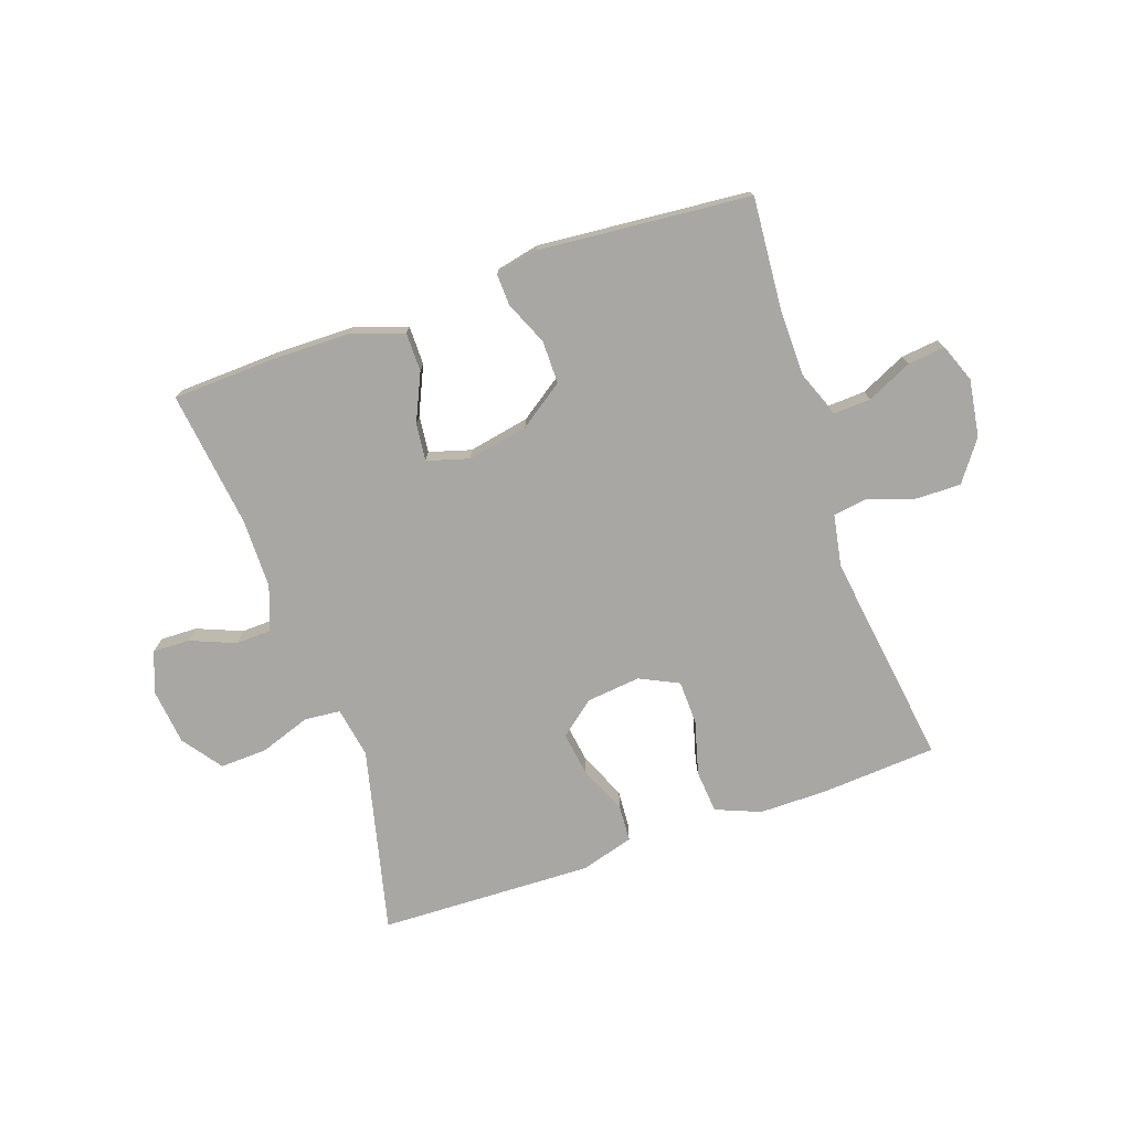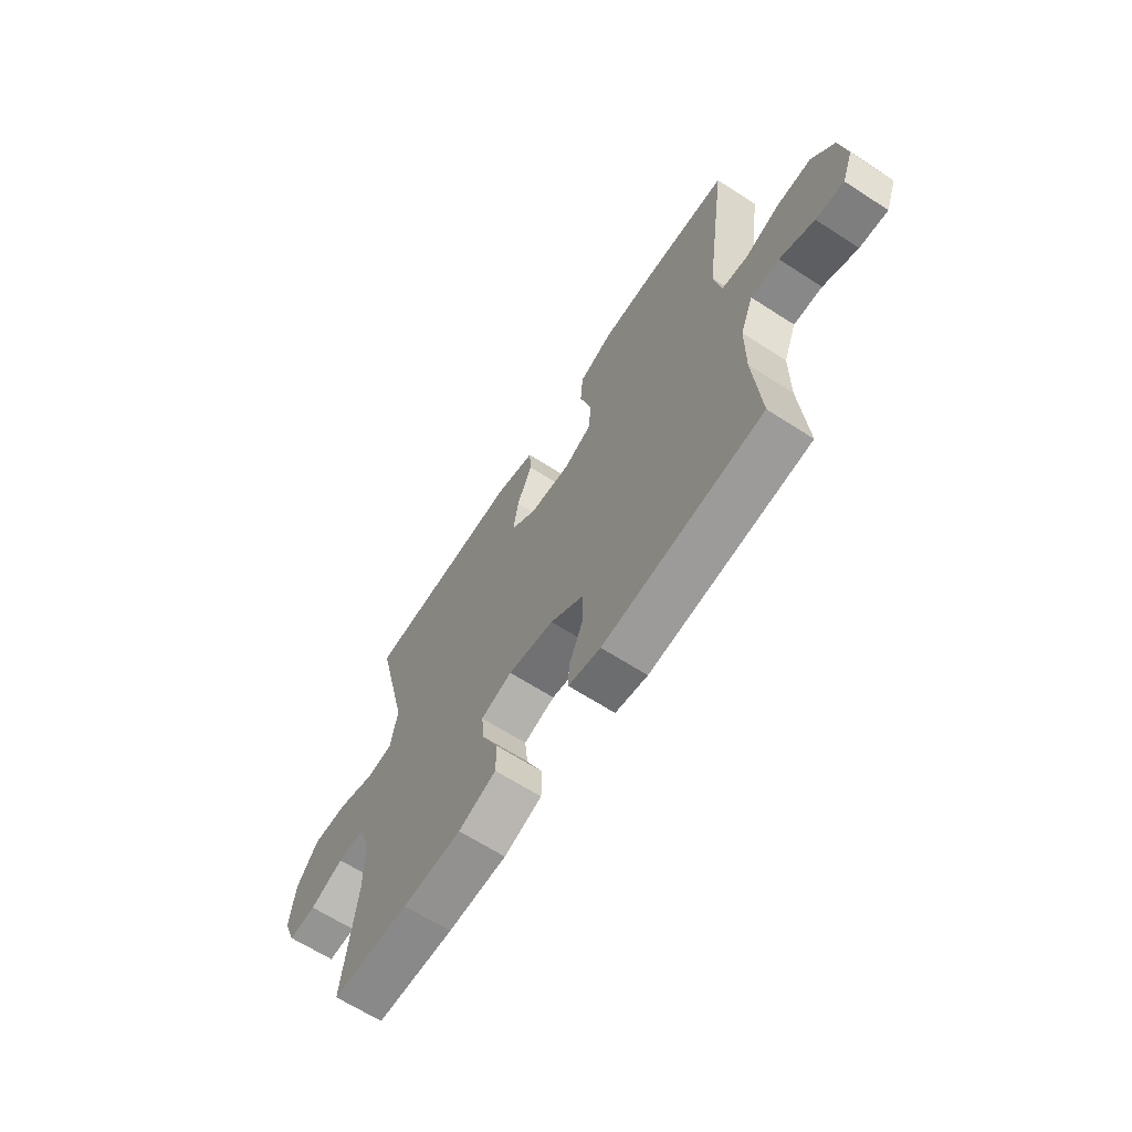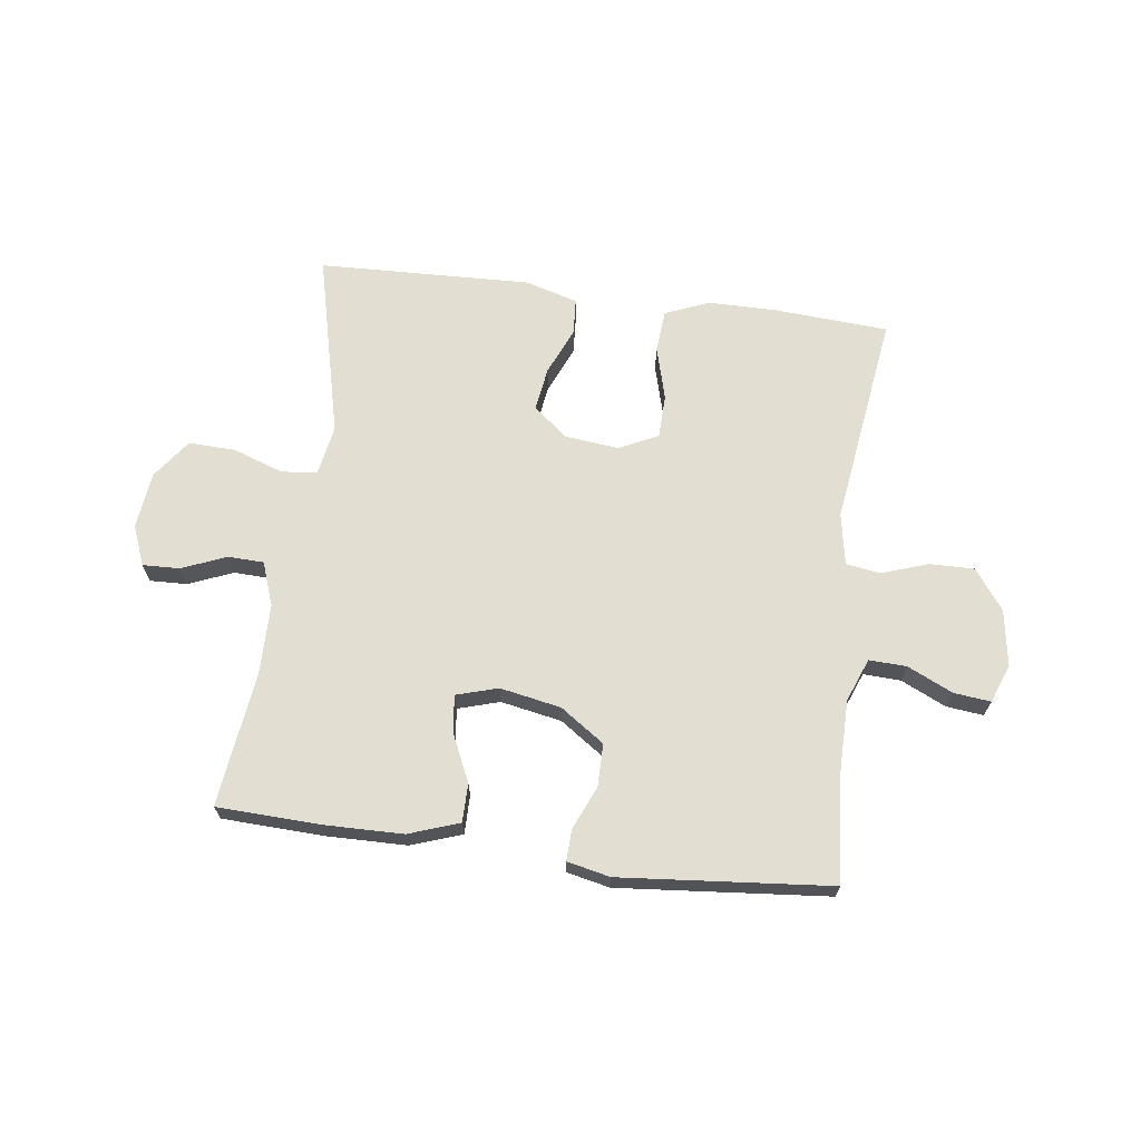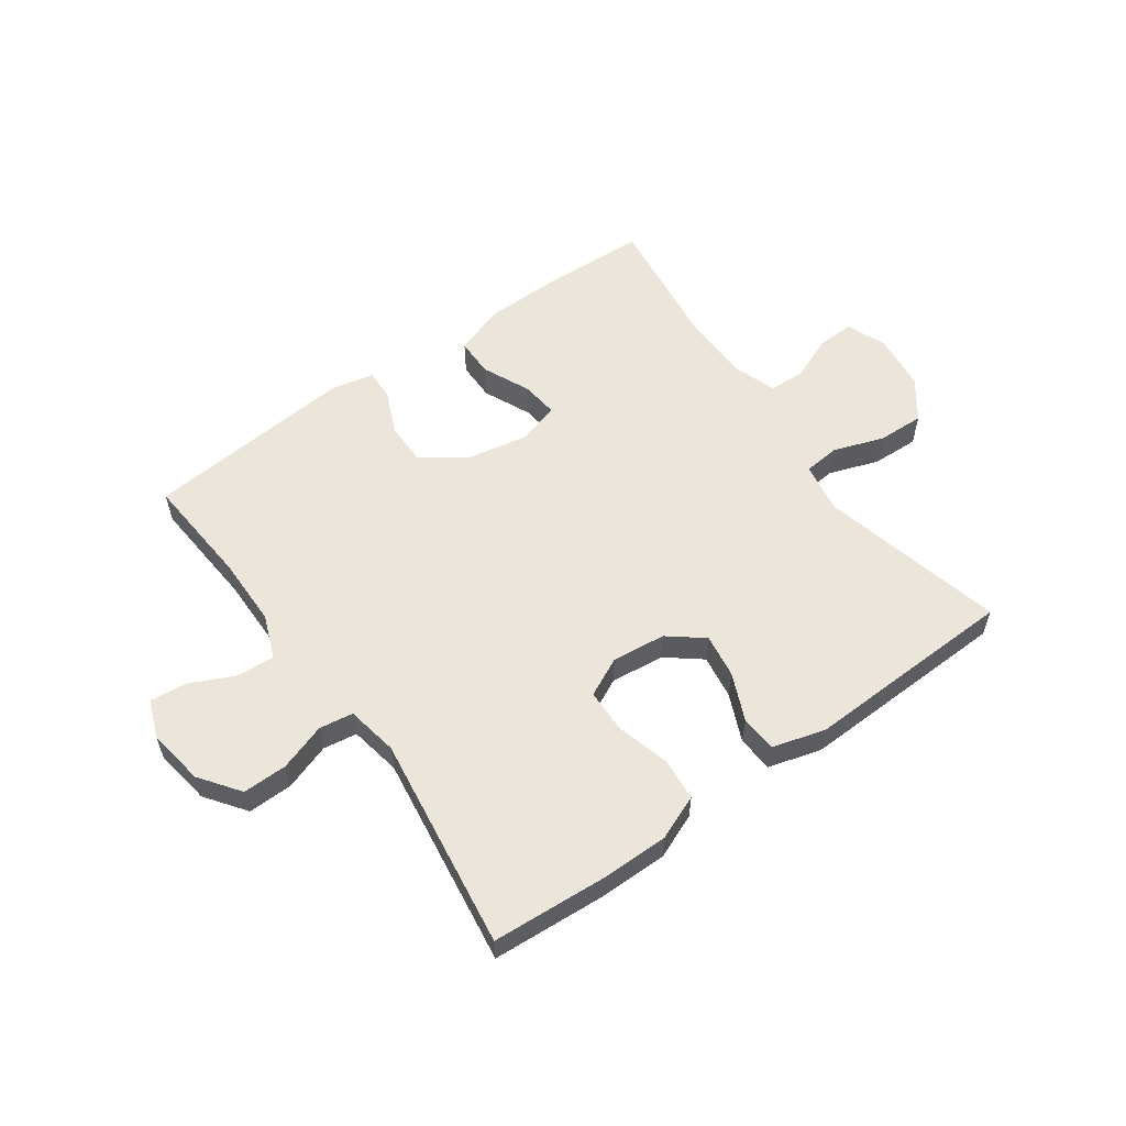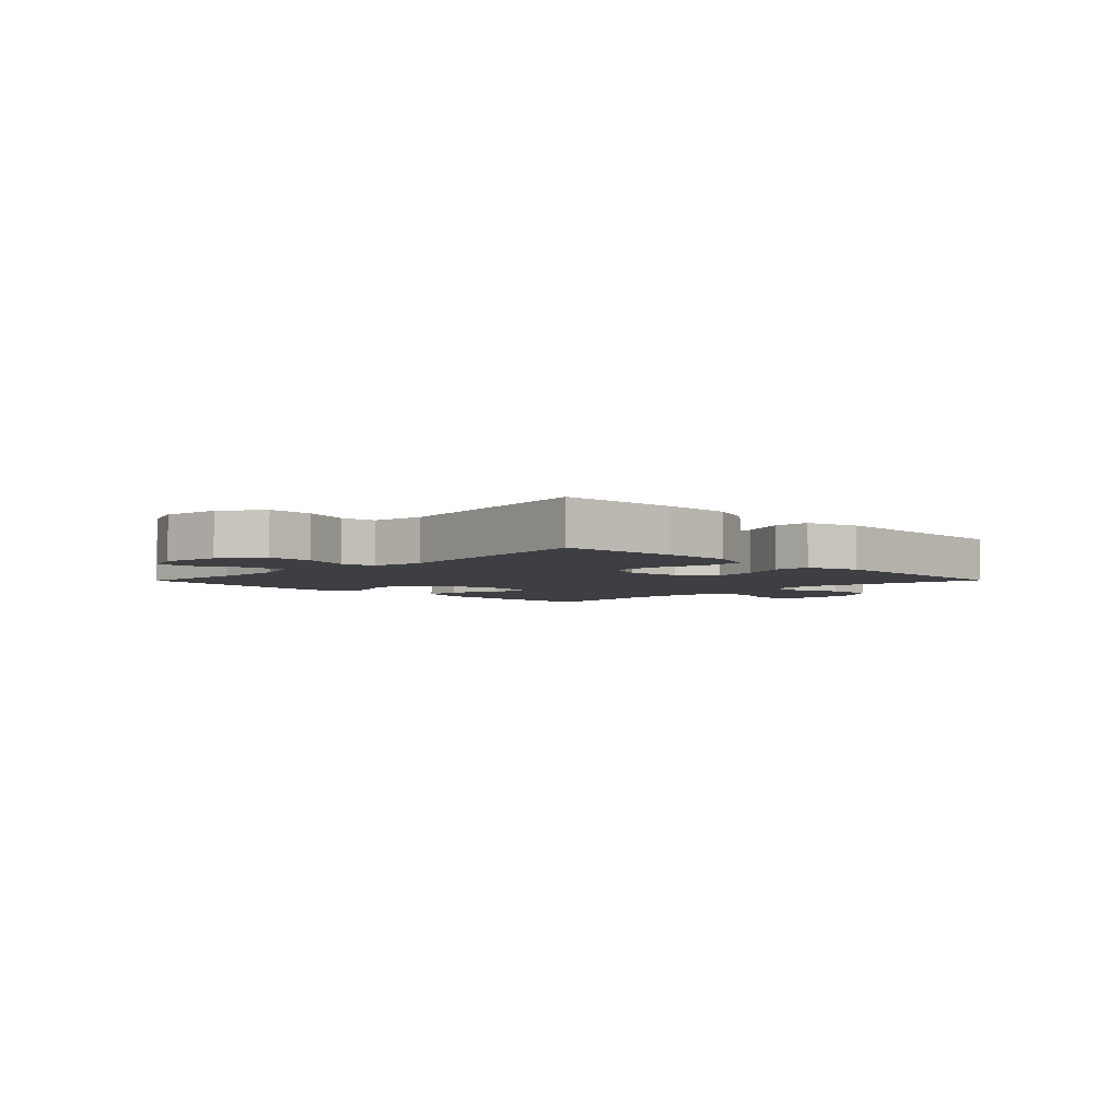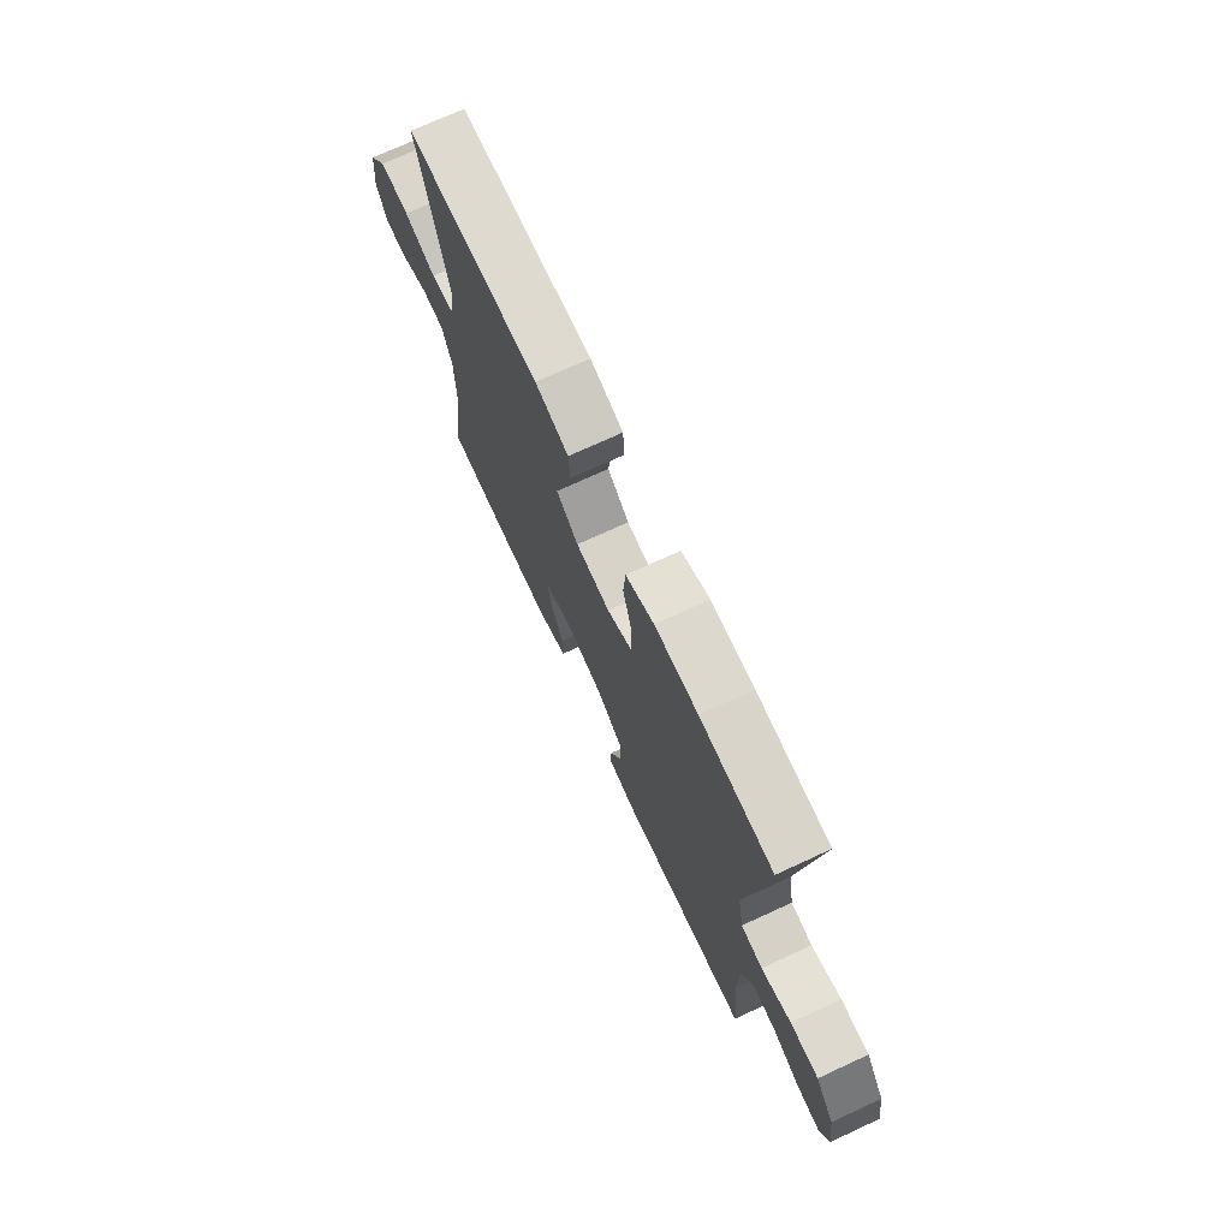
<metadata>
{"format":"obj","ext":"obj","renderer":"f3d","projection":"perspective","resolution":1024,"background":"white","views":[{"elev":-74.8,"azim":-160.8,"up":"+Y"},{"elev":-65.3,"azim":-123.0,"up":"+Z"},{"elev":67.7,"azim":-172.6,"up":"+Y"},{"elev":57.3,"azim":-35.5,"up":"+Y"},{"elev":-4.2,"azim":-44.6,"up":"+Y"},{"elev":72.3,"azim":-114.8,"up":"+Z"}]}
</metadata>
<code>
v 0.5 0.07 0.5
v 0.424 0.07 0.185
v 0.439 0.07 0.099
v 0.5 0.07 0.093
v 0.586 0.07 0.123
v 0.666 0.07 0.126
v 0.715 0.07 0.059
v 0.726 0.07 -0.038
v 0.699 0.07 -0.106
v 0.636 0.07 -0.104
v 0.56 0.07 -0.073
v 0.499 0.07 -0.075
v 0.472 0.07 -0.15
v 0.471 0.07 -0.268
v 0.5 0.07 -0.5
v 0.324 0.07 -0.507
v 0.19 0.07 -0.505
v 0.104 0.07 -0.475
v 0.104 0.07 -0.409
v 0.141 0.07 -0.328
v 0.148 0.07 -0.265
v 0.077 0.07 -0.244
v -0.027 0.07 -0.264
v -0.102 0.07 -0.316
v -0.102 0.07 -0.389
v -0.07 0.07 -0.463
v -0.068 0.07 -0.516
v -0.141 0.07 -0.532
v -0.5 0.07 -0.5
v -0.485 0.07 -0.311
v -0.486 0.07 -0.192
v -0.515 0.07 -0.118
v -0.579 0.07 -0.121
v -0.656 0.07 -0.157
v -0.719 0.07 -0.164
v -0.744 0.07 -0.099
v -0.729 0.07 -0.002
v -0.679 0.07 0.066
v -0.603 0.07 0.065
v -0.523 0.07 0.038
v -0.465 0.07 0.047
v -0.449 0.07 0.135
v -0.5 0.07 0.5
v -0.304 0.07 0.513
v -0.188 0.07 0.513
v -0.112 0.07 0.482
v -0.106 0.07 0.409
v -0.131 0.07 0.318
v -0.129 0.07 0.243
v -0.063 0.07 0.211
v 0.029 0.07 0.221
v 0.088 0.07 0.268
v 0.077 0.07 0.343
v 0.042 0.07 0.424
v 0.046 0.07 0.486
v 0.136 0.07 0.512
v 0.5 0 0.5
v 0.424 0 0.185
v 0.439 0 0.099
v 0.5 0 0.093
v 0.586 0 0.123
v 0.666 0 0.126
v 0.715 0 0.059
v 0.726 0 -0.038
v 0.699 0 -0.106
v 0.636 0 -0.104
v 0.56 0 -0.073
v 0.499 0 -0.075
v 0.472 0 -0.15
v 0.471 0 -0.268
v 0.5 0 -0.5
v 0.324 0 -0.507
v 0.19 0 -0.505
v 0.104 0 -0.475
v 0.104 0 -0.409
v 0.141 0 -0.328
v 0.148 0 -0.265
v 0.077 0 -0.244
v -0.027 0 -0.264
v -0.102 0 -0.316
v -0.102 0 -0.389
v -0.07 0 -0.463
v -0.068 0 -0.516
v -0.141 0 -0.532
v -0.5 0 -0.5
v -0.485 0 -0.311
v -0.486 0 -0.192
v -0.515 0 -0.118
v -0.579 0 -0.121
v -0.656 0 -0.157
v -0.719 0 -0.164
v -0.744 0 -0.099
v -0.729 0 -0.002
v -0.679 0 0.066
v -0.603 0 0.065
v -0.523 0 0.038
v -0.465 0 0.047
v -0.449 0 0.135
v -0.5 0 0.5
v -0.304 0 0.513
v -0.188 0 0.513
v -0.112 0 0.482
v -0.106 0 0.409
v -0.131 0 0.318
v -0.129 0 0.243
v -0.063 0 0.211
v 0.029 0 0.221
v 0.088 0 0.268
v 0.077 0 0.343
v 0.042 0 0.424
v 0.046 0 0.486
v 0.136 0 0.512
f 53 54 55 56
f 52 53 56 1
f 51 52 1 2
f 50 51 2 3
f 45 46 47 48
f 45 48 49
f 42 43 44 45
f 41 42 45 49
f 37 38 39 40
f 37 40 41
f 36 37 41
f 33 34 35 36
f 32 33 36 41
f 31 32 41 49
f 27 28 29 30
f 25 26 27 30
f 24 25 30 31
f 23 24 31 49
f 17 18 19 20
f 17 20 21
f 14 15 16 17
f 13 14 17 21
f 12 13 21 22
f 8 9 10 11
f 8 11 12
f 7 8 12
f 4 5 6 7
f 3 4 7 12
f 50 3 12 22
f 22 23 49 50
f 112 111 110 109
f 57 112 109 108
f 58 57 108 107
f 59 58 107 106
f 104 103 102 101
f 105 104 101
f 101 100 99 98
f 105 101 98 97
f 96 95 94 93
f 97 96 93
f 97 93 92
f 92 91 90 89
f 97 92 89 88
f 105 97 88 87
f 86 85 84 83
f 86 83 82 81
f 87 86 81 80
f 105 87 80 79
f 76 75 74 73
f 77 76 73
f 73 72 71 70
f 77 73 70 69
f 78 77 69 68
f 67 66 65 64
f 68 67 64
f 68 64 63
f 63 62 61 60
f 68 63 60 59
f 78 68 59 106
f 106 105 79 78
f 1 57 58 2
f 2 58 59 3
f 3 59 60 4
f 4 60 61 5
f 5 61 62 6
f 6 62 63 7
f 7 63 64 8
f 8 64 65 9
f 9 65 66 10
f 10 66 67 11
f 11 67 68 12
f 12 68 69 13
f 13 69 70 14
f 14 70 71 15
f 15 71 72 16
f 16 72 73 17
f 17 73 74 18
f 18 74 75 19
f 19 75 76 20
f 20 76 77 21
f 21 77 78 22
f 22 78 79 23
f 23 79 80 24
f 24 80 81 25
f 25 81 82 26
f 26 82 83 27
f 27 83 84 28
f 28 84 85 29
f 29 85 86 30
f 30 86 87 31
f 31 87 88 32
f 32 88 89 33
f 33 89 90 34
f 34 90 91 35
f 35 91 92 36
f 36 92 93 37
f 37 93 94 38
f 38 94 95 39
f 39 95 96 40
f 40 96 97 41
f 41 97 98 42
f 42 98 99 43
f 43 99 100 44
f 44 100 101 45
f 45 101 102 46
f 46 102 103 47
f 47 103 104 48
f 48 104 105 49
f 49 105 106 50
f 50 106 107 51
f 51 107 108 52
f 52 108 109 53
f 53 109 110 54
f 54 110 111 55
f 55 111 112 56
f 56 112 57 1

</code>
